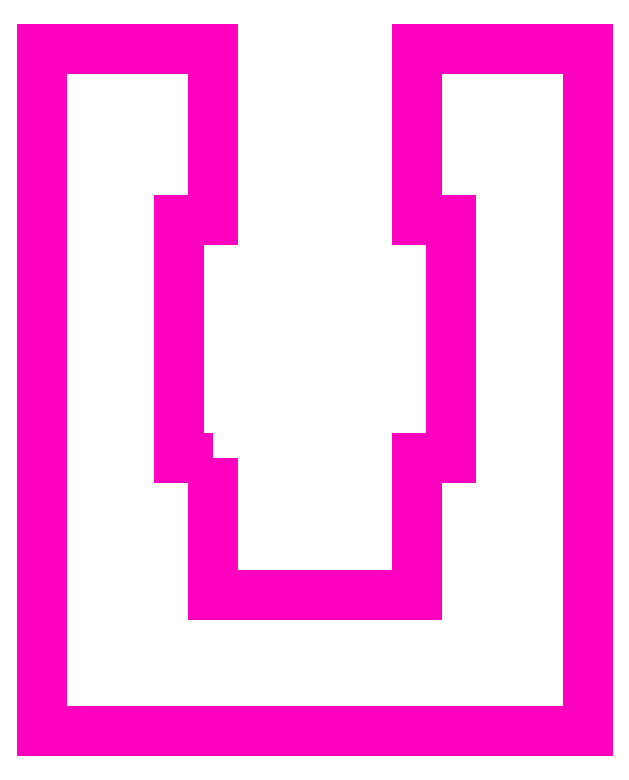
<metadata>
{"format":"dxf","ext":"dxf","renderer":"ezdxf+matplotlib","layout":"modelspace","background":"white","min_lineweight":24,"dpi":150}
</metadata>
<code>
0
SECTION
2
ENTITIES
0
POLYLINE
8
ANA
66
     1
10
0
20
0
30
0
70
     1
0
VERTEX
8
ANA
10
264.2
20
251.5
30
0
0
VERTEX
8
ANA
10
264.2
20
249.5
30
0
0
VERTEX
8
ANA
10
265.7
20
249.5
30
0
0
VERTEX
8
ANA
10
267.2
20
249.5
30
0
0
VERTEX
8
ANA
10
267.2
20
251.5
30
0
0
VERTEX
8
ANA
10
267.7
20
251.5
30
0
0
VERTEX
8
ANA
10
267.7
20
255
30
0
0
VERTEX
8
ANA
10
267.2
20
255
30
0
0
VERTEX
8
ANA
10
267.2
20
257.5
30
0
0
VERTEX
8
ANA
10
269.7
20
257.5
30
0
0
VERTEX
8
ANA
10
269.7
20
247.5
30
0
0
VERTEX
8
ANA
10
265.7
20
247.5
30
0
0
VERTEX
8
ANA
10
261.7
20
247.5
30
0
0
VERTEX
8
ANA
10
261.7
20
257.5
30
0
0
VERTEX
8
ANA
10
264.2
20
257.5
30
0
0
VERTEX
8
ANA
10
264.2
20
255
30
0
0
VERTEX
8
ANA
10
263.7
20
255
30
0
0
VERTEX
8
ANA
10
263.7
20
251.5
30
0
0
SEQEND
8
ANA
0
ENDSEC
0
EOF

</code>
